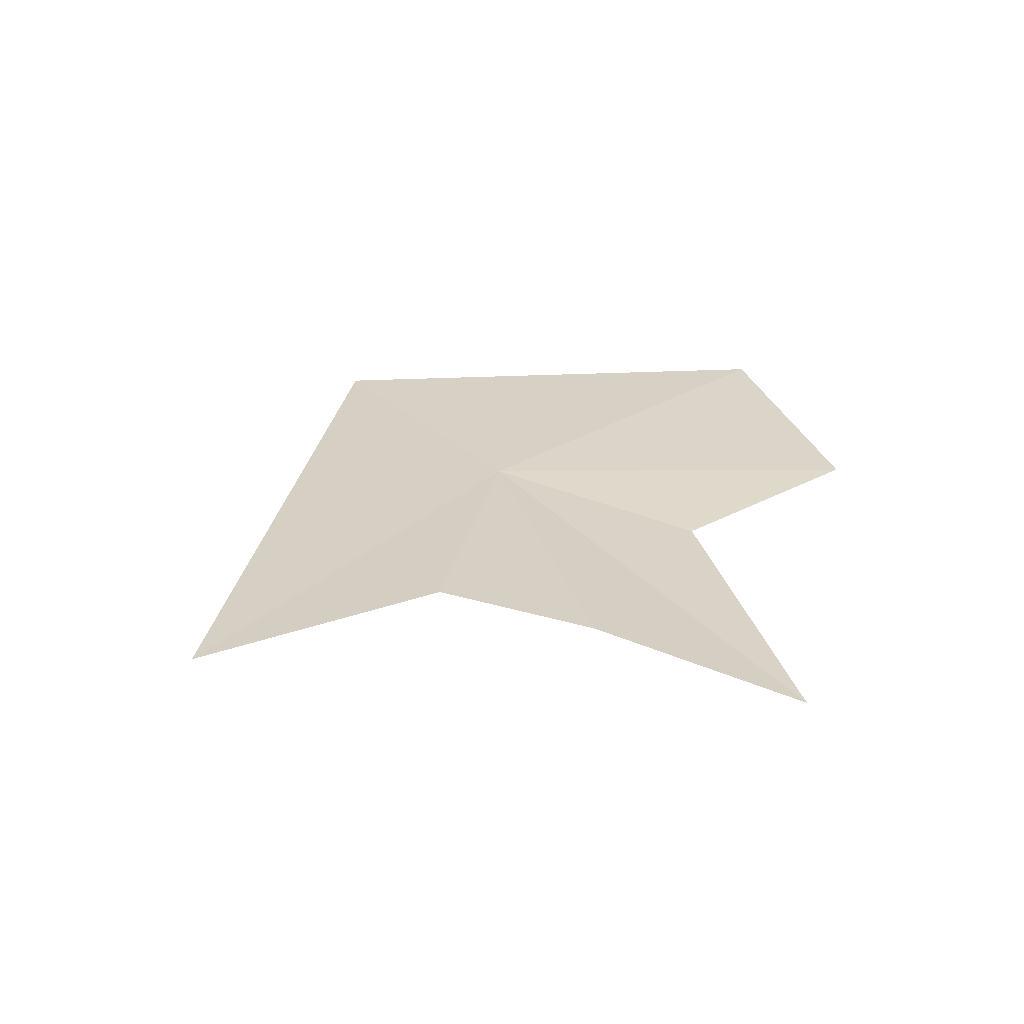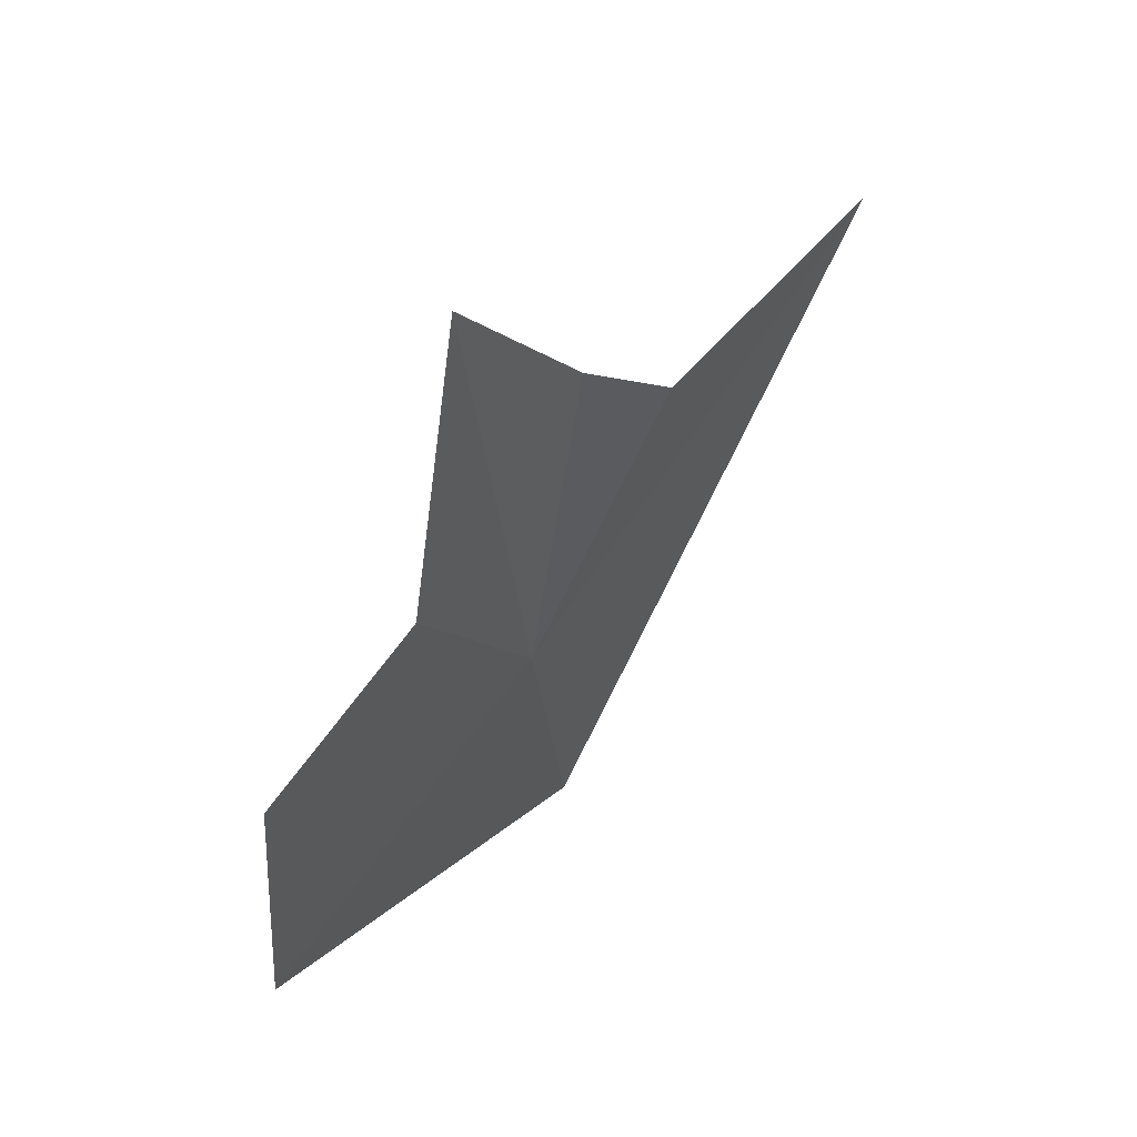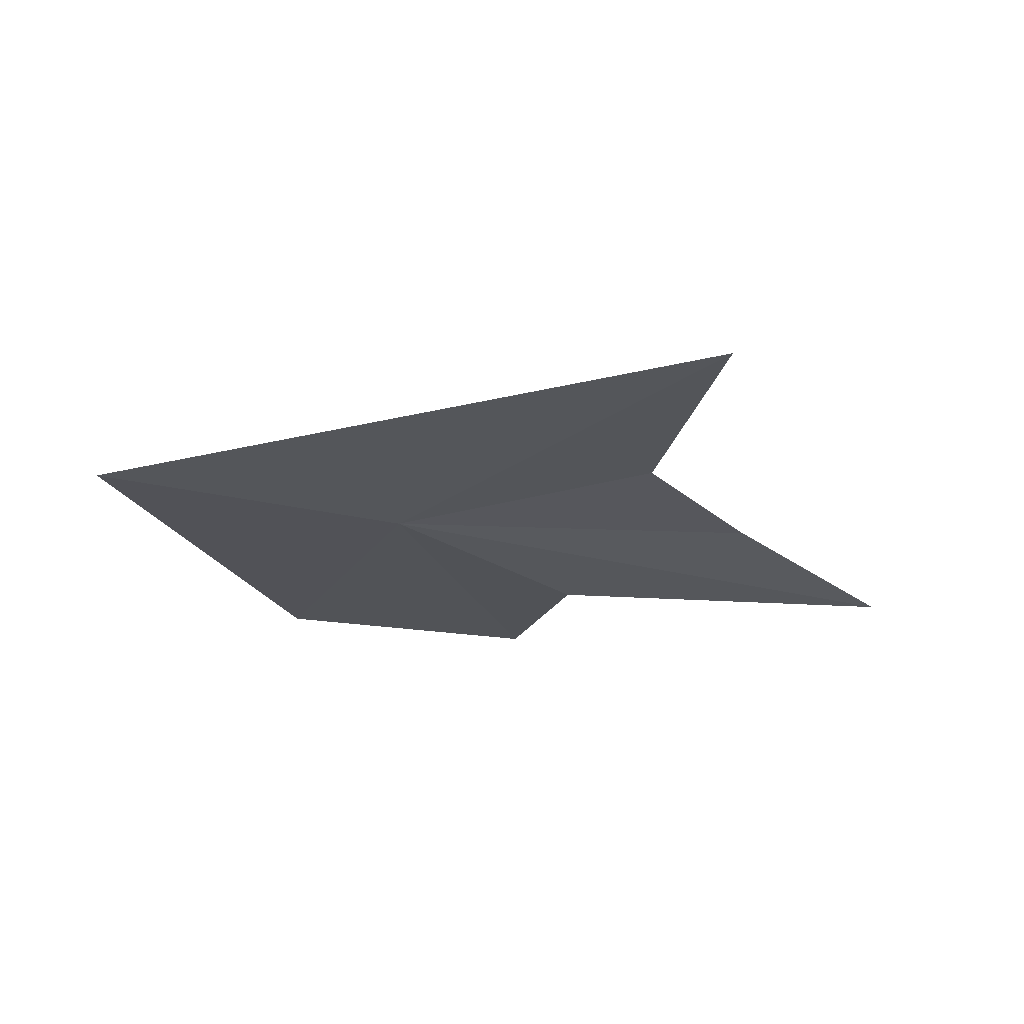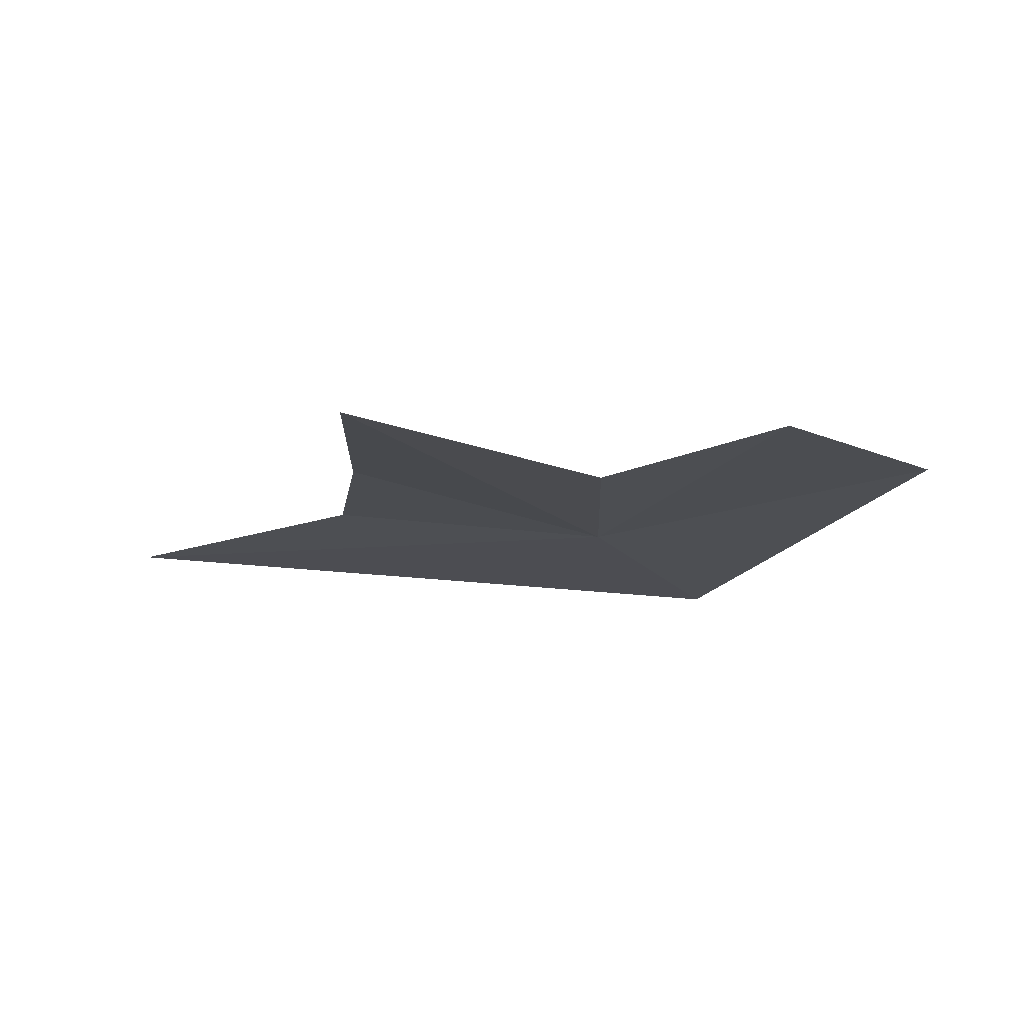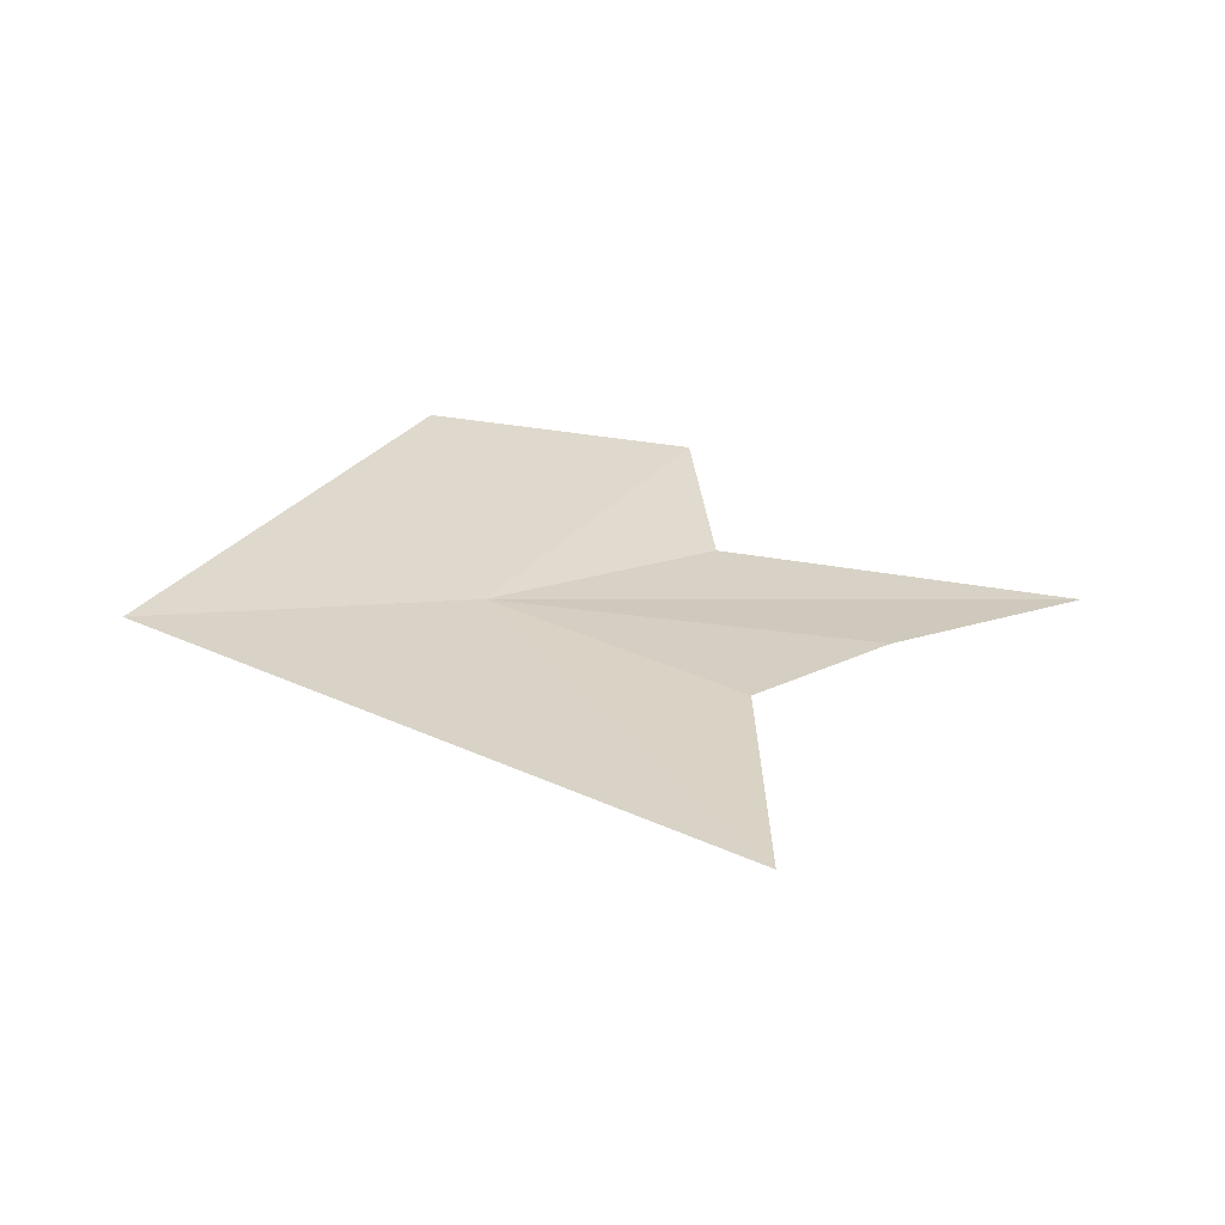
<metadata>
{"format":"obj","ext":"obj","renderer":"f3d","projection":"perspective","resolution":1024,"background":"white","views":[{"elev":24.9,"azim":-26.6,"up":"+Y"},{"elev":60.0,"azim":133.3,"up":"+Z"},{"elev":-26.7,"azim":-102.3,"up":"+Y"},{"elev":-16.3,"azim":31.0,"up":"+Y"},{"elev":26.0,"azim":-90.7,"up":"+Y"}]}
</metadata>
<code>
v 8.971 29.87 22.01
v 10.8 29.97 23.15
v 9.673 29.83 23.25
v 11.04 30.09 21.63
v 9.231 29.73 25.19
v 8.749 29.89 20.16
v 8.539 29.82 24.09
v 7.934 29.84 23.34
v 6.429 29.78 23.36
f 1 2 4
f 1 5 3
f 1 4 6
f 1 7 5
f 1 8 7
f 1 6 9
f 1 9 8
f 1 3 2

</code>
